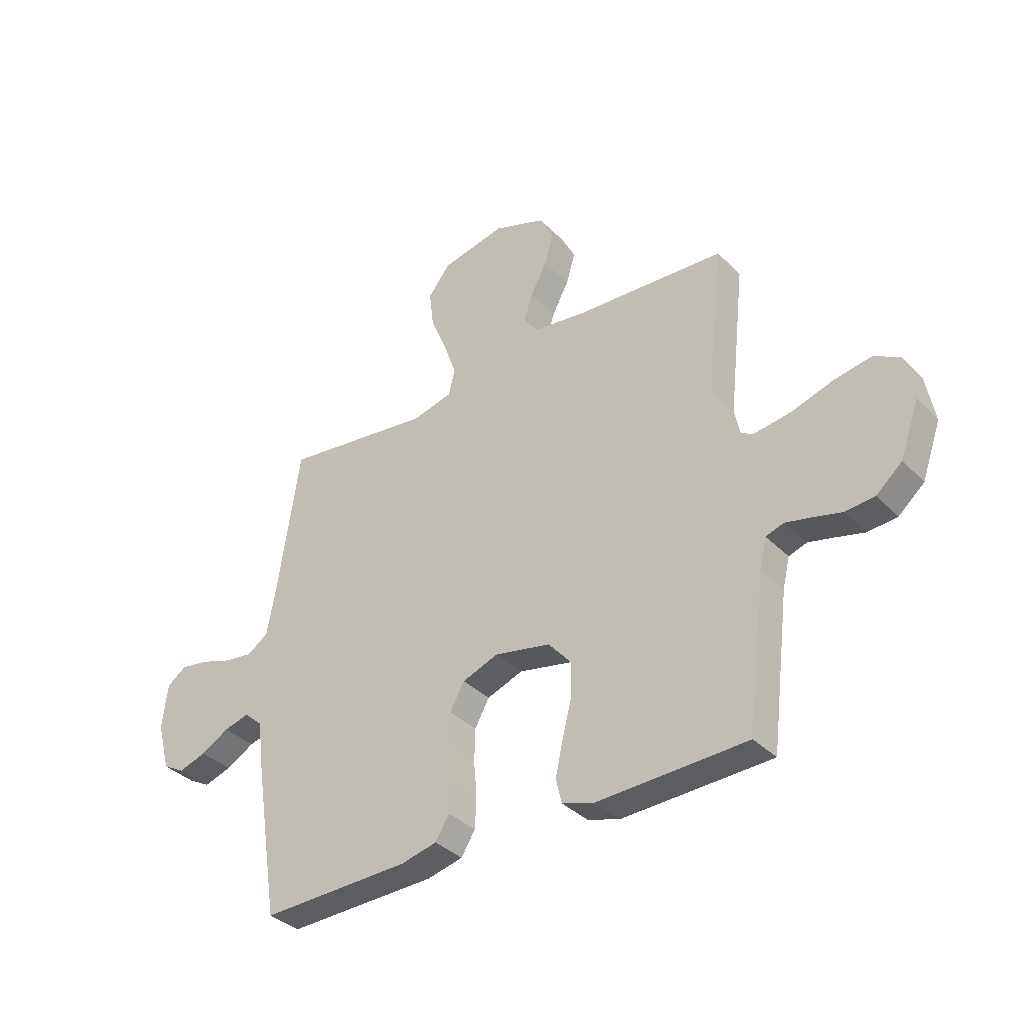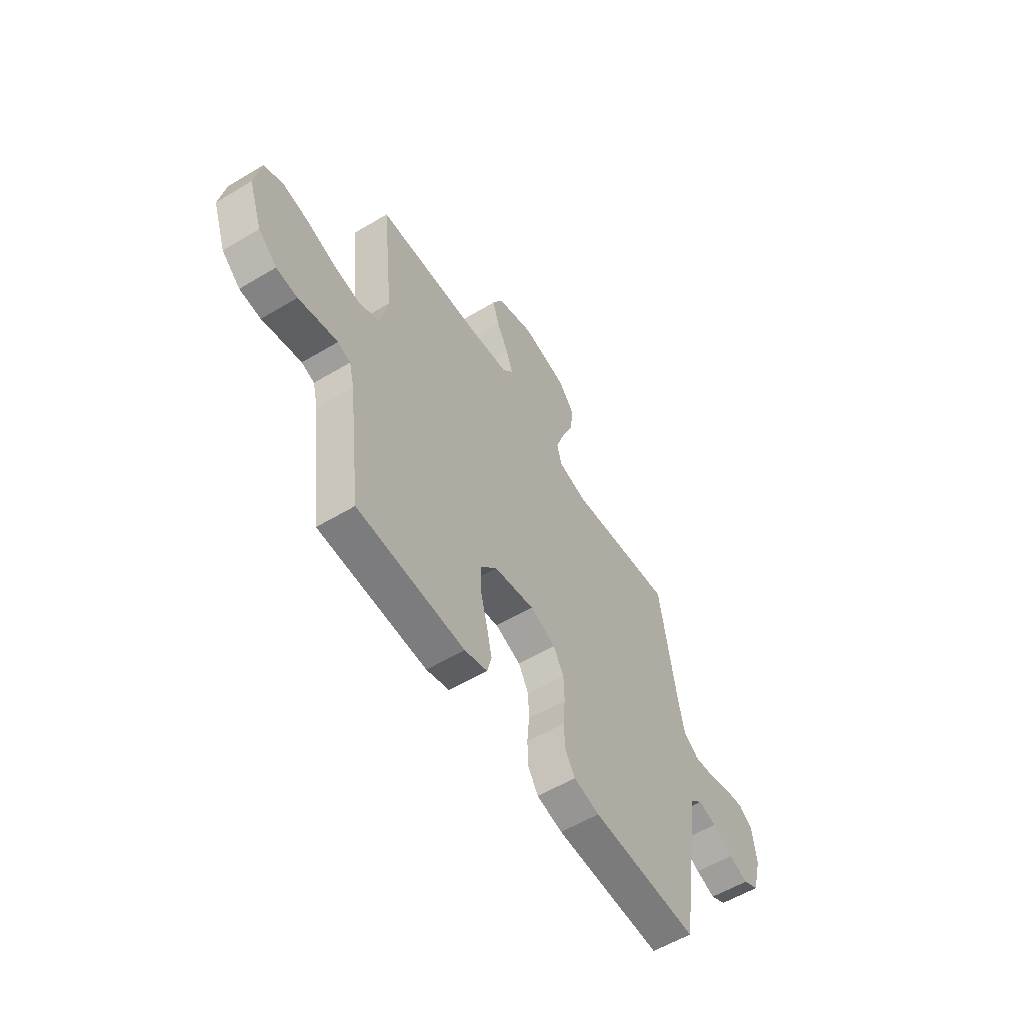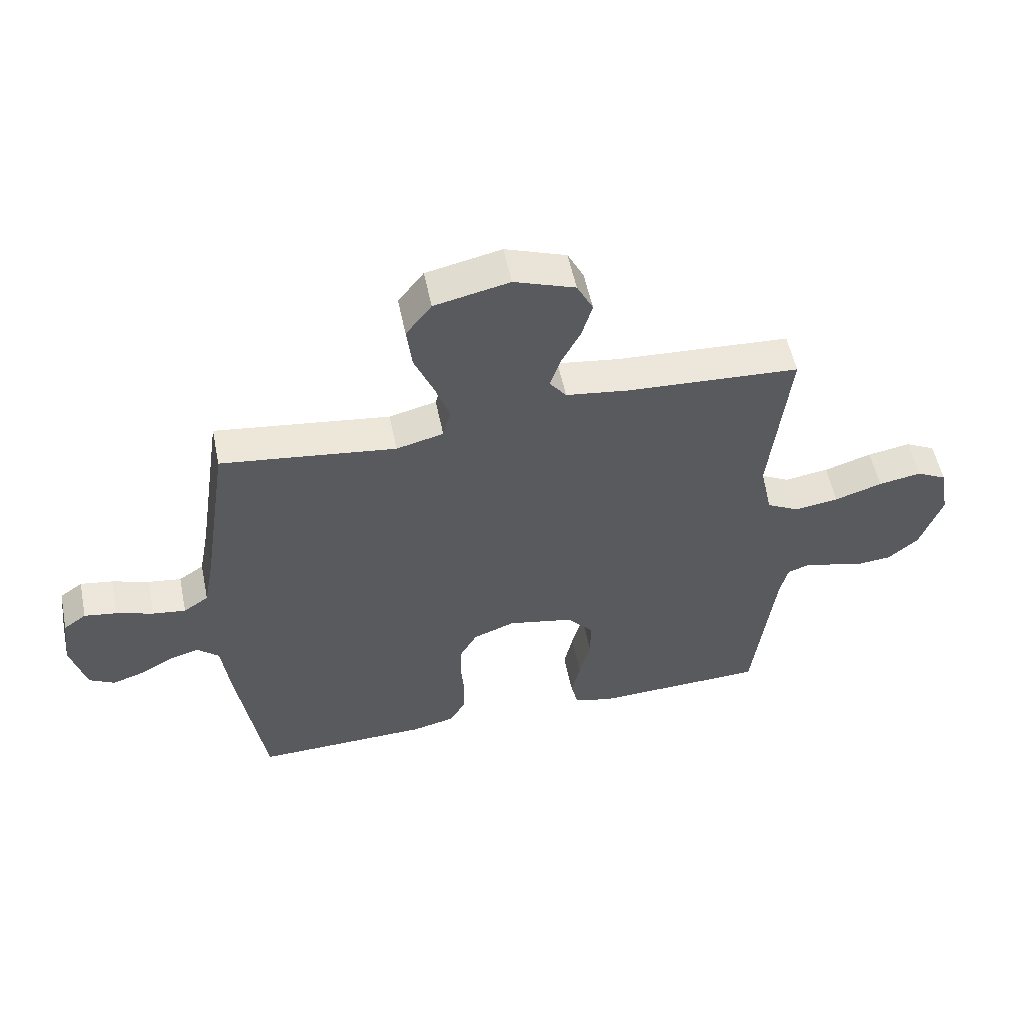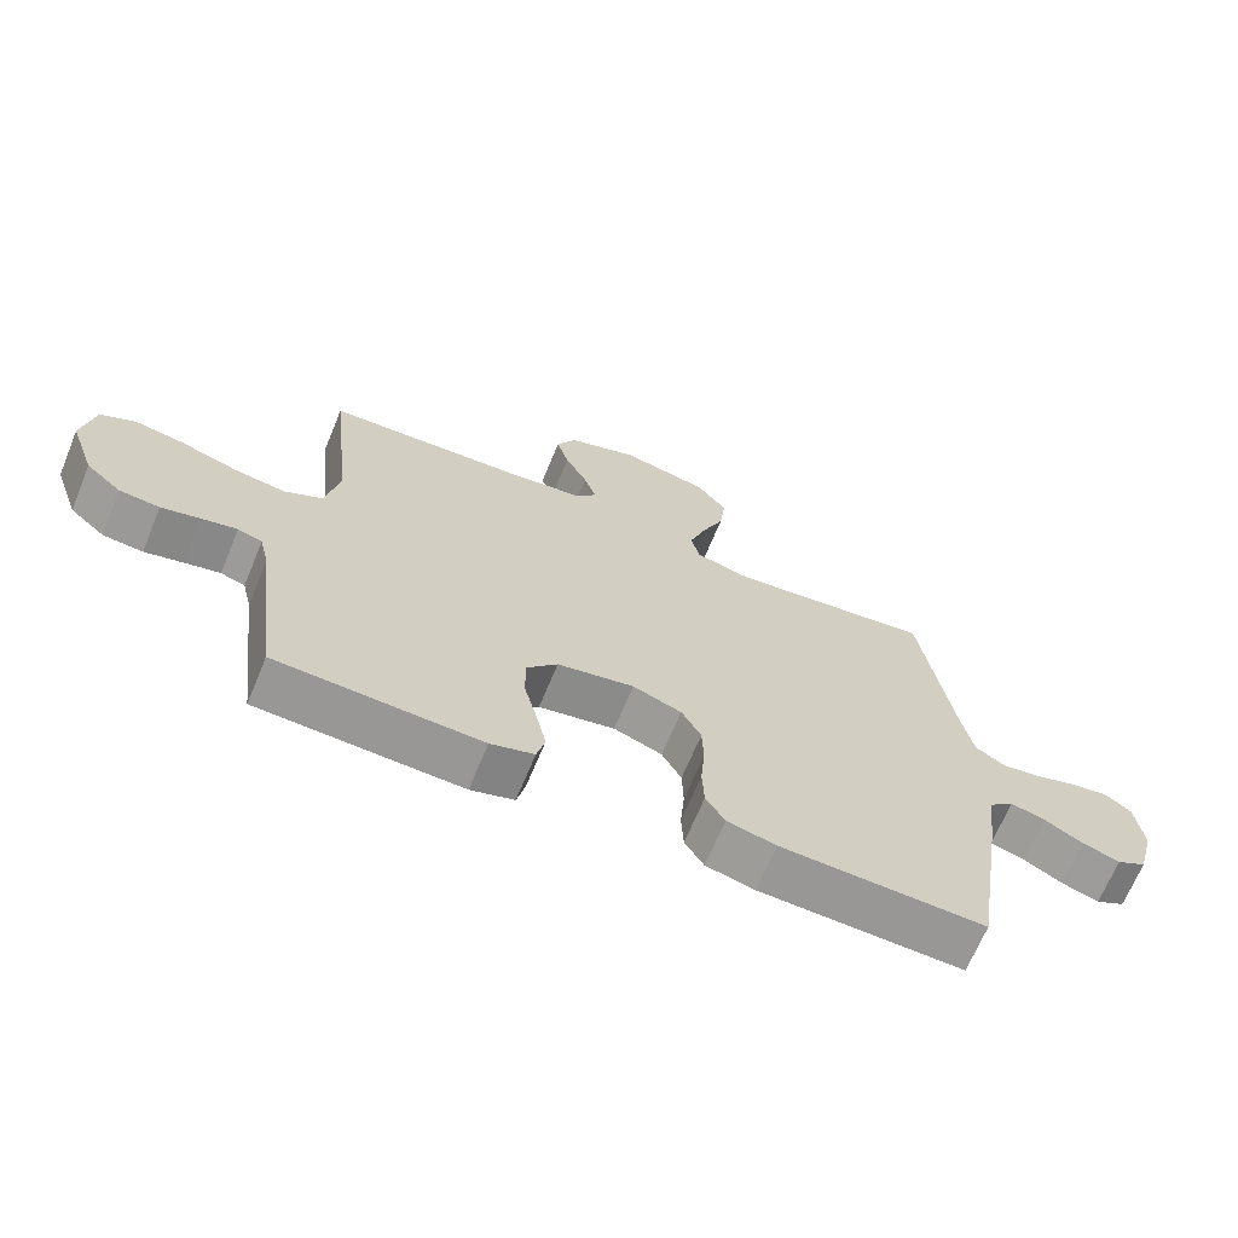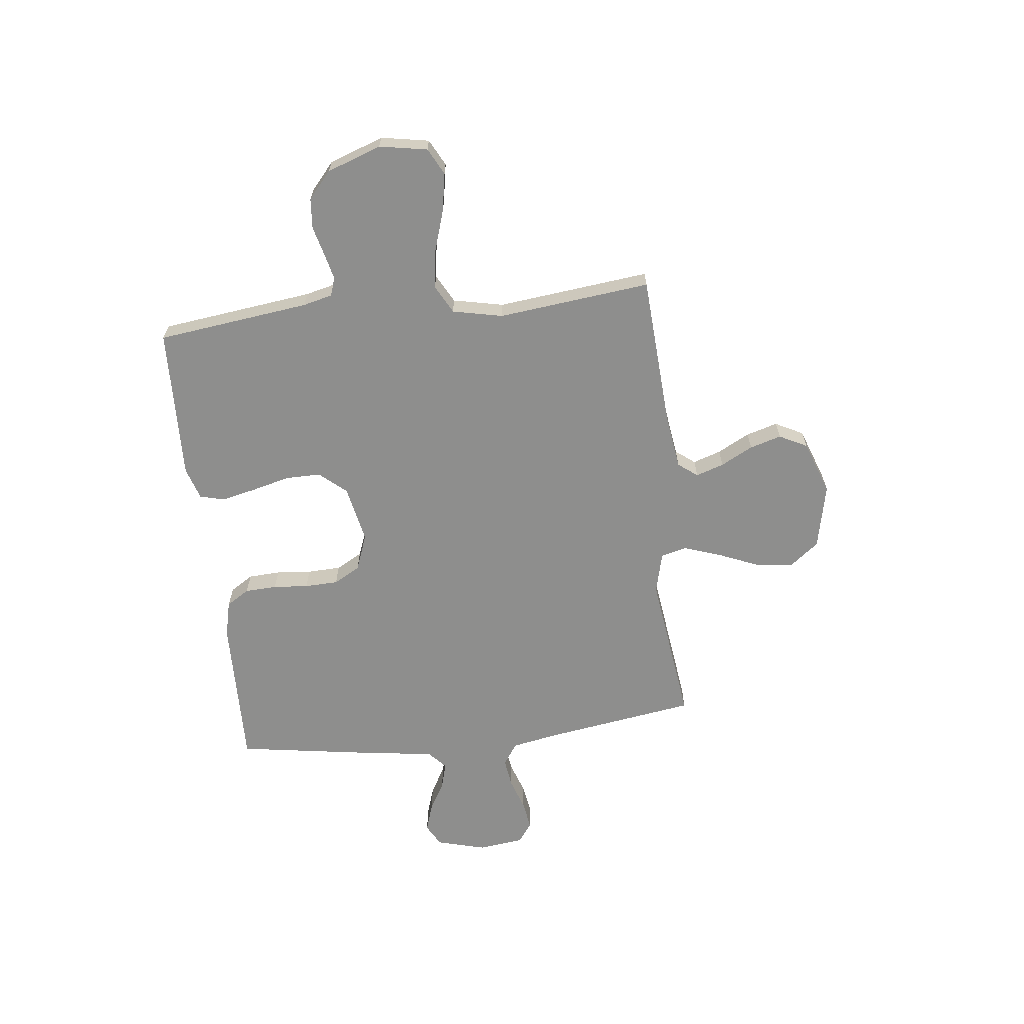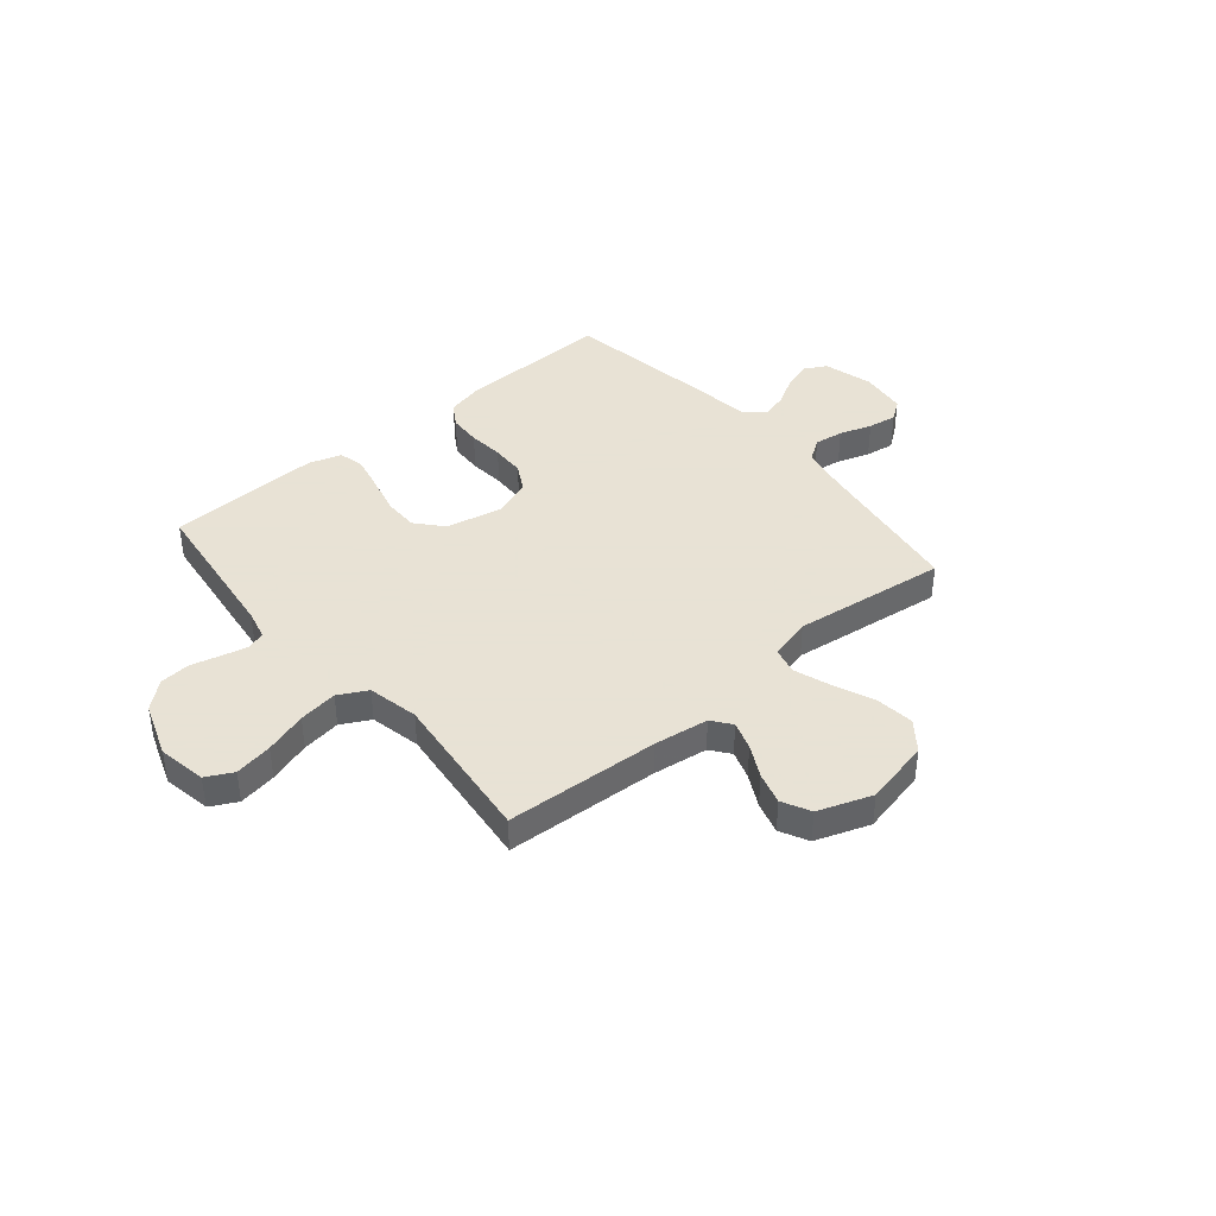
<metadata>
{"format":"obj","ext":"obj","renderer":"f3d","projection":"perspective","resolution":1024,"background":"white","views":[{"elev":-35.8,"azim":-142.3,"up":"+Z"},{"elev":-57.4,"azim":-58.1,"up":"+Z"},{"elev":54.8,"azim":168.4,"up":"+Z"},{"elev":-67.8,"azim":-22.5,"up":"+Z"},{"elev":-64.9,"azim":-83.4,"up":"+Y"},{"elev":40.6,"azim":-40.1,"up":"+Y"}]}
</metadata>
<code>
v -0.5 0.07 0.5
v -0.2 0.07 0.518
v -0.093 0.07 0.533
v -0.064 0.07 0.571
v -0.082 0.07 0.626
v -0.115 0.07 0.689
v -0.133 0.07 0.751
v -0.105 0.07 0.806
v 0 0.07 0.844
v 0.129 0.07 0.816
v 0.173 0.07 0.759
v 0.164 0.07 0.684
v 0.131 0.07 0.605
v 0.106 0.07 0.533
v 0.119 0.07 0.481
v 0.2 0.07 0.461
v 0.5 0.07 0.5
v 0.545 0.07 0.2
v 0.562 0.07 0.109
v 0.605 0.07 0.08
v 0.662 0.07 0.088
v 0.725 0.07 0.109
v 0.781 0.07 0.118
v 0.82 0.07 0.09
v 0.831 0.07 0
v 0.805 0.07 -0.097
v 0.761 0.07 -0.121
v 0.706 0.07 -0.103
v 0.649 0.07 -0.071
v 0.598 0.07 -0.057
v 0.561 0.07 -0.09
v 0.547 0.07 -0.2
v 0.5 0.07 -0.5
v 0.2 0.07 -0.493
v 0.128 0.07 -0.476
v 0.1 0.07 -0.431
v 0.097 0.07 -0.368
v 0.103 0.07 -0.299
v 0.101 0.07 -0.233
v 0.072 0.07 -0.181
v 0 0.07 -0.154
v -0.113 0.07 -0.177
v -0.158 0.07 -0.229
v -0.158 0.07 -0.298
v -0.139 0.07 -0.373
v -0.124 0.07 -0.441
v -0.136 0.07 -0.49
v -0.2 0.07 -0.51
v -0.5 0.07 -0.5
v -0.537 0.07 -0.2
v -0.551 0.07 -0.142
v -0.587 0.07 -0.13
v -0.638 0.07 -0.142
v -0.696 0.07 -0.157
v -0.755 0.07 -0.152
v -0.807 0.07 -0.107
v -0.845 0.07 0
v -0.828 0.07 0.094
v -0.776 0.07 0.121
v -0.702 0.07 0.108
v -0.62 0.07 0.082
v -0.544 0.07 0.071
v -0.488 0.07 0.101
v -0.467 0.07 0.2
v -0.5 0 0.5
v -0.2 0 0.518
v -0.093 0 0.533
v -0.064 0 0.571
v -0.082 0 0.626
v -0.115 0 0.689
v -0.133 0 0.751
v -0.105 0 0.806
v 0 0 0.844
v 0.129 0 0.816
v 0.173 0 0.759
v 0.164 0 0.684
v 0.131 0 0.605
v 0.106 0 0.533
v 0.119 0 0.481
v 0.2 0 0.461
v 0.5 0 0.5
v 0.545 0 0.2
v 0.562 0 0.109
v 0.605 0 0.08
v 0.662 0 0.088
v 0.725 0 0.109
v 0.781 0 0.118
v 0.82 0 0.09
v 0.831 0 0
v 0.805 0 -0.097
v 0.761 0 -0.121
v 0.706 0 -0.103
v 0.649 0 -0.071
v 0.598 0 -0.057
v 0.561 0 -0.09
v 0.547 0 -0.2
v 0.5 0 -0.5
v 0.2 0 -0.493
v 0.128 0 -0.476
v 0.1 0 -0.431
v 0.097 0 -0.368
v 0.103 0 -0.299
v 0.101 0 -0.233
v 0.072 0 -0.181
v 0 0 -0.154
v -0.113 0 -0.177
v -0.158 0 -0.229
v -0.158 0 -0.298
v -0.139 0 -0.373
v -0.124 0 -0.441
v -0.136 0 -0.49
v -0.2 0 -0.51
v -0.5 0 -0.5
v -0.537 0 -0.2
v -0.551 0 -0.142
v -0.587 0 -0.13
v -0.638 0 -0.142
v -0.696 0 -0.157
v -0.755 0 -0.152
v -0.807 0 -0.107
v -0.845 0 0
v -0.828 0 0.094
v -0.776 0 0.121
v -0.702 0 0.108
v -0.62 0 0.082
v -0.544 0 0.071
v -0.488 0 0.101
v -0.467 0 0.2
f 58 59 60 61
f 58 61 62
f 57 58 62
f 56 57 62
f 53 54 55 56
f 52 53 56 62
f 51 52 62 63
f 47 48 49 50
f 47 50 51 63
f 44 45 46 47
f 35 36 37 38
f 35 38 39
f 34 35 39
f 31 32 33 34
f 31 34 39
f 30 31 39 40
f 26 27 28 29
f 26 29 30
f 25 26 30
f 21 22 23 24
f 20 21 24 25
f 16 17 18
f 15 16 18 19
f 10 11 12 13
f 10 13 14
f 9 10 14
f 8 9 14 15
f 5 6 7 8
f 4 5 8 15
f 64 1 2
f 64 2 3
f 44 47 63 64
f 43 44 64
f 42 43 64 3
f 41 42 3 4
f 20 25 30 40
f 19 20 40 41
f 4 15 19 41
f 125 124 123 122
f 126 125 122
f 126 122 121
f 126 121 120
f 120 119 118 117
f 126 120 117 116
f 127 126 116 115
f 114 113 112 111
f 127 115 114 111
f 111 110 109 108
f 102 101 100 99
f 103 102 99
f 103 99 98
f 98 97 96 95
f 103 98 95
f 104 103 95 94
f 93 92 91 90
f 94 93 90
f 94 90 89
f 88 87 86 85
f 89 88 85 84
f 82 81 80
f 83 82 80 79
f 77 76 75 74
f 78 77 74
f 78 74 73
f 79 78 73 72
f 72 71 70 69
f 79 72 69 68
f 66 65 128
f 67 66 128
f 128 127 111 108
f 128 108 107
f 67 128 107 106
f 68 67 106 105
f 104 94 89 84
f 105 104 84 83
f 105 83 79 68
f 1 65 66 2
f 2 66 67 3
f 3 67 68 4
f 4 68 69 5
f 5 69 70 6
f 6 70 71 7
f 7 71 72 8
f 8 72 73 9
f 9 73 74 10
f 10 74 75 11
f 11 75 76 12
f 12 76 77 13
f 13 77 78 14
f 14 78 79 15
f 15 79 80 16
f 16 80 81 17
f 17 81 82 18
f 18 82 83 19
f 19 83 84 20
f 20 84 85 21
f 21 85 86 22
f 22 86 87 23
f 23 87 88 24
f 24 88 89 25
f 25 89 90 26
f 26 90 91 27
f 27 91 92 28
f 28 92 93 29
f 29 93 94 30
f 30 94 95 31
f 31 95 96 32
f 32 96 97 33
f 33 97 98 34
f 34 98 99 35
f 35 99 100 36
f 36 100 101 37
f 37 101 102 38
f 38 102 103 39
f 39 103 104 40
f 40 104 105 41
f 41 105 106 42
f 42 106 107 43
f 43 107 108 44
f 44 108 109 45
f 45 109 110 46
f 46 110 111 47
f 47 111 112 48
f 48 112 113 49
f 49 113 114 50
f 50 114 115 51
f 51 115 116 52
f 52 116 117 53
f 53 117 118 54
f 54 118 119 55
f 55 119 120 56
f 56 120 121 57
f 57 121 122 58
f 58 122 123 59
f 59 123 124 60
f 60 124 125 61
f 61 125 126 62
f 62 126 127 63
f 63 127 128 64
f 64 128 65 1

</code>
